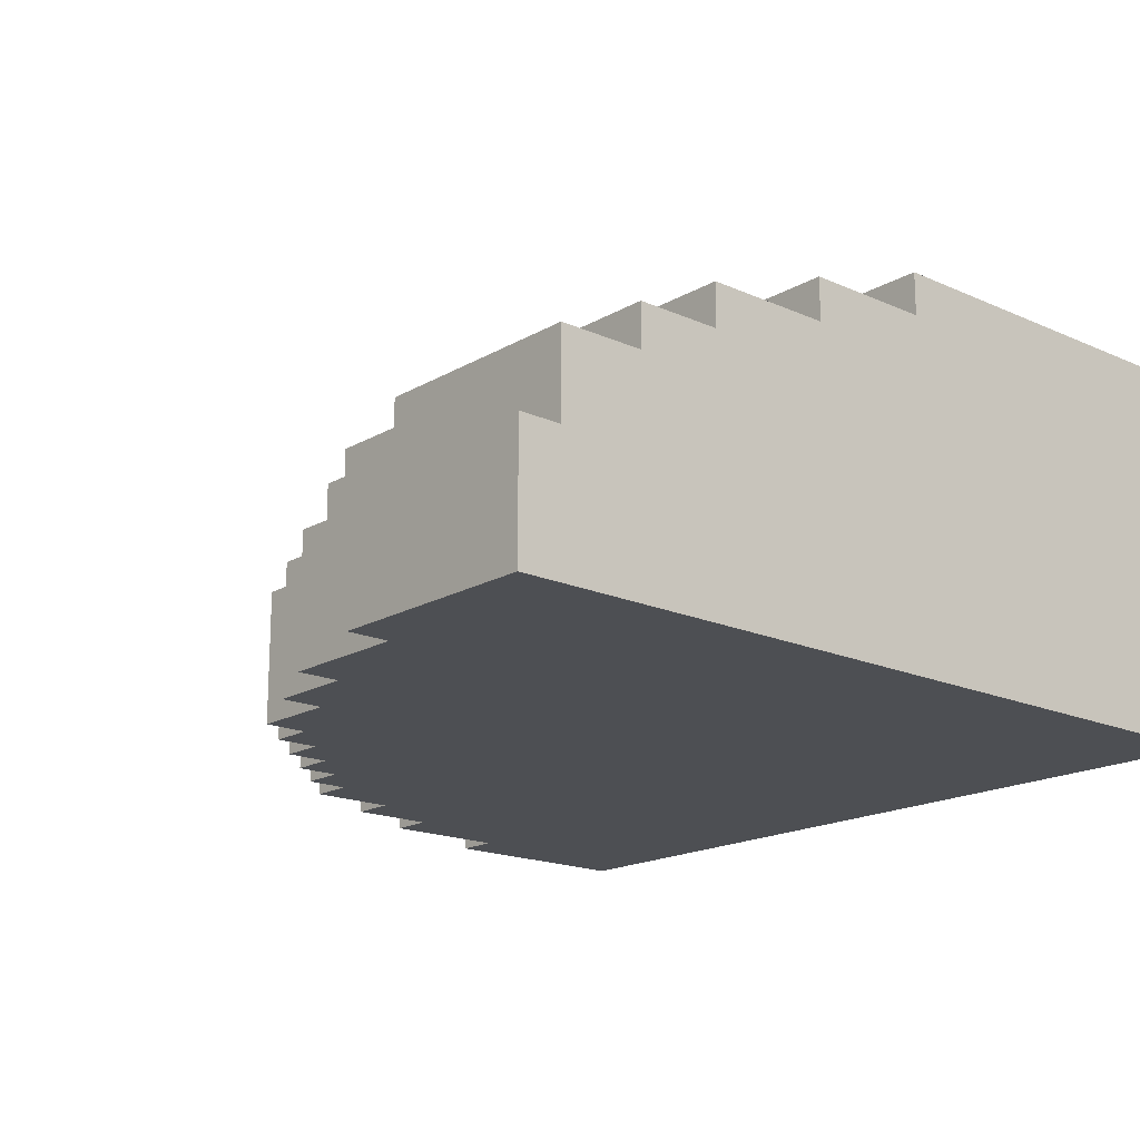
<metadata>
{"format":"obj","ext":"obj","renderer":"f3d","projection":"perspective","resolution":1024,"background":"white","views":[{"elev":-17.6,"azim":-131.3,"up":"+Y"}]}
</metadata>
<code>
o
v 27.1 0 -33.8
v 27.1 0 -33.3
v 27.1 0.3 -33.8
v 27.1 0.3 -33.3
v 27 0 -34.1
v 27 0 -33.8
v 27 0.3 -34.1
v 27 0.3 -33.8
v 27 0.3 -33.3
v 27 0.5 -33.8
v 27 0.5 -33.3
v 26.9 0 -34.3
v 26.9 0 -34.1
v 26.9 0.3 -34.3
v 26.9 0.3 -34.1
v 26.9 0.3 -33.8
v 26.9 0.5 -34.1
v 26.9 0.5 -33.8
v 26.8 0 -34.5
v 26.8 0 -34.3
v 26.8 0.3 -34.5
v 26.8 0.3 -34.3
v 26.8 0.3 -34.1
v 26.8 0.5 -34.3
v 26.8 0.5 -34.1
v 26.8 0.5 -33.8
v 26.8 0.5 -33.3
v 26.8 0.6 -33.8
v 26.8 0.6 -33.3
v 26.7 0 -34.6
v 26.7 0 -34.5
v 26.7 0.3 -34.6
v 26.7 0.3 -34.5
v 26.7 0.3 -34.4
v 26.7 0.3 -34.3
v 26.7 0.5 -34.4
v 26.7 0.5 -34.3
v 26.7 0.5 -34
v 26.7 0.5 -33.8
v 26.7 0.6 -34
v 26.7 0.6 -33.8
v 26.6 0 -34.7
v 26.6 0 -34.6
v 26.6 0.3 -34.7
v 26.6 0.3 -34.6
v 26.6 0.3 -34.4
v 26.6 0.5 -34.6
v 26.6 0.5 -34.4
v 26.6 0.5 -34.2
v 26.6 0.5 -34
v 26.6 0.6 -34.2
v 26.6 0.6 -34
v 26.6 0.6 -33.7
v 26.6 0.6 -33.3
v 26.6 0.7 -33.7
v 26.6 0.7 -33.3
v 26.5 0 -34.8
v 26.5 0 -34.7
v 26.5 0.3 -34.8
v 26.5 0.3 -34.7
v 26.5 0.3 -34.6
v 26.5 0.5 -34.7
v 26.5 0.5 -34.6
v 26.5 0.5 -34.4
v 26.5 0.5 -34.2
v 26.5 0.6 -34.4
v 26.5 0.6 -34.2
v 26.5 0.6 -34
v 26.5 0.6 -33.7
v 26.5 0.7 -34
v 26.5 0.7 -33.7
v 26.4 0 -34.9
v 26.4 0 -34.8
v 26.4 0.3 -34.9
v 26.4 0.3 -34.8
v 26.4 0.3 -34.7
v 26.4 0.5 -34.8
v 26.4 0.5 -34.7
v 26.4 0.5 -34.5
v 26.4 0.5 -34.4
v 26.4 0.6 -34.5
v 26.4 0.6 -34.4
v 26.4 0.6 -34.2
v 26.4 0.6 -34
v 26.4 0.7 -34.2
v 26.4 0.7 -34
v 26.3 0 -35
v 26.3 0 -34.9
v 26.3 0.3 -35
v 26.3 0.3 -34.9
v 26.3 0.5 -34.6
v 26.3 0.5 -34.5
v 26.3 0.6 -34.6
v 26.3 0.6 -34.5
v 26.3 0.6 -34.3
v 26.3 0.6 -34.2
v 26.3 0.7 -34.3
v 26.3 0.7 -34.2
v 26.3 0.7 -33.7
v 26.3 0.7 -33.3
v 26.3 0.8 -33.7
v 26.3 0.8 -33.3
v 26.2 0.3 -34.9
v 26.2 0.3 -34.8
v 26.2 0.5 -34.9
v 26.2 0.5 -34.8
v 26.2 0.5 -34.7
v 26.2 0.5 -34.6
v 26.2 0.6 -34.7
v 26.2 0.6 -34.6
v 26.2 0.6 -34.4
v 26.2 0.6 -34.3
v 26.2 0.7 -34.4
v 26.2 0.7 -34.3
v 26.2 0.7 -33.9
v 26.2 0.7 -33.7
v 26.2 0.8 -33.9
v 26.2 0.8 -33.7
v 26.1 0 -35.1
v 26.1 0 -35
v 26.1 0.3 -35.1
v 26.1 0.3 -35
v 26.1 0.3 -34.9
v 26.1 0.5 -35
v 26.1 0.5 -34.9
v 26.1 0.6 -34.5
v 26.1 0.6 -34.4
v 26.1 0.7 -34.5
v 26.1 0.7 -34.4
v 26.1 0.7 -34.1
v 26.1 0.7 -33.9
v 26.1 0.8 -34.1
v 26.1 0.8 -33.9
v 26 0.5 -34.8
v 26 0.5 -34.7
v 26 0.6 -34.8
v 26 0.6 -34.7
v 26 0.6 -34.6
v 26 0.6 -34.5
v 26 0.7 -34.6
v 26 0.7 -34.5
v 26 0.7 -34.2
v 26 0.7 -34.1
v 26 0.8 -34.2
v 26 0.8 -34.1
v 26 0.8 -33.6
v 26 0.8 -33.3
v 26 0.9 -33.6
v 26 0.9 -33.3
v 25.9 0 -35.2
v 25.9 0 -35.1
v 25.9 0.3 -35.2
v 25.9 0.3 -35.1
v 25.9 0.3 -35
v 25.9 0.5 -35.1
v 25.9 0.5 -35
v 25.9 0.7 -34.3
v 25.9 0.7 -34.2
v 25.9 0.8 -34.3
v 25.9 0.8 -34.2
v 25.9 0.8 -33.8
v 25.9 0.8 -33.6
v 25.9 0.9 -33.8
v 25.9 0.9 -33.6
v 25.8 0.5 -34.9
v 25.8 0.5 -34.8
v 25.8 0.6 -34.9
v 25.8 0.6 -34.8
v 25.8 0.6 -34.7
v 25.8 0.6 -34.6
v 25.8 0.7 -34.7
v 25.8 0.7 -34.6
v 25.8 0.8 -34
v 25.8 0.8 -33.8
v 25.8 0.9 -34
v 25.8 0.9 -33.8
v 25.7 0.7 -34.4
v 25.7 0.7 -34.3
v 25.7 0.8 -34.4
v 25.7 0.8 -34.3
v 25.6 0 -35.3
v 25.6 0 -35.2
v 25.6 0.3 -35.3
v 25.6 0.3 -35.2
v 25.6 0.3 -35.1
v 25.6 0.5 -35.2
v 25.6 0.5 -35.1
v 25.6 0.5 -35
v 25.6 0.5 -34.9
v 25.6 0.6 -35
v 25.6 0.6 -34.9
v 25.6 0.8 -34.1
v 25.6 0.8 -34
v 25.6 0.9 -34.1
v 25.6 0.9 -34
v 25.5 0.6 -34.8
v 25.5 0.6 -34.7
v 25.5 0.7 -34.8
v 25.5 0.7 -34.7
v 25.5 0.7 -34.5
v 25.5 0.7 -34.4
v 25.5 0.8 -34.5
v 25.5 0.8 -34.4
v 25.4 0.8 -34.2
v 25.4 0.8 -34.1
v 25.4 0.9 -34.2
v 25.4 0.9 -34.1
v 25.1 0 -35.3
v 25.1 0 -33.3
v 25.1 0.3 -35.3
v 25.1 0.3 -35.2
v 25.1 0.5 -35.2
v 25.1 0.5 -35
v 25.1 0.6 -35
v 25.1 0.6 -34.8
v 25.1 0.7 -34.8
v 25.1 0.7 -34.5
v 25.1 0.8 -34.5
v 25.1 0.8 -34.2
v 25.1 0.8 -34
v 25.1 0.8 -33.3
v 25.1 0.9 -34.2
v 25.1 0.9 -34
v 25.1 0.9 -33.3
v 25.6 0 -35.3
v 25.6 0.3 -35.3
v 25.1 0 -35.3
v 25.1 0.3 -35.3
v 25.9 0 -35.2
v 25.9 0.3 -35.2
v 25.6 0 -35.2
v 25.6 0.3 -35.2
v 25.6 0.5 -35.2
v 25.1 0.3 -35.2
v 25.1 0.5 -35.2
v 26.1 0 -35.1
v 26.1 0.3 -35.1
v 25.9 0 -35.1
v 25.9 0.3 -35.1
v 25.9 0.5 -35.1
v 25.6 0.3 -35.1
v 25.6 0.5 -35.1
v 26.3 0 -35
v 26.3 0.3 -35
v 26.1 0 -35
v 26.1 0.3 -35
v 26.1 0.5 -35
v 25.9 0.3 -35
v 25.9 0.5 -35
v 25.6 0.5 -35
v 25.6 0.6 -35
v 25.1 0.5 -35
v 25.1 0.6 -35
v 26.4 0 -34.9
v 26.4 0.3 -34.9
v 26.3 0 -34.9
v 26.3 0.3 -34.9
v 26.2 0.3 -34.9
v 26.2 0.5 -34.9
v 26.1 0.3 -34.9
v 26.1 0.5 -34.9
v 25.8 0.5 -34.9
v 25.8 0.6 -34.9
v 25.6 0.5 -34.9
v 25.6 0.6 -34.9
v 26.5 0 -34.8
v 26.5 0.3 -34.8
v 26.4 0 -34.8
v 26.4 0.3 -34.8
v 26.4 0.5 -34.8
v 26.2 0.3 -34.8
v 26.2 0.5 -34.8
v 26 0.5 -34.8
v 26 0.6 -34.8
v 25.8 0.5 -34.8
v 25.8 0.6 -34.8
v 25.5 0.6 -34.8
v 25.5 0.7 -34.8
v 25.1 0.6 -34.8
v 25.1 0.7 -34.8
v 26.6 0 -34.7
v 26.6 0.3 -34.7
v 26.5 0 -34.7
v 26.5 0.3 -34.7
v 26.5 0.5 -34.7
v 26.4 0.3 -34.7
v 26.4 0.5 -34.7
v 26.2 0.5 -34.7
v 26.2 0.6 -34.7
v 26 0.5 -34.7
v 26 0.6 -34.7
v 25.8 0.6 -34.7
v 25.8 0.7 -34.7
v 25.5 0.6 -34.7
v 25.5 0.7 -34.7
v 26.7 0 -34.6
v 26.7 0.3 -34.6
v 26.6 0 -34.6
v 26.6 0.3 -34.6
v 26.6 0.5 -34.6
v 26.5 0.3 -34.6
v 26.5 0.5 -34.6
v 26.3 0.5 -34.6
v 26.3 0.6 -34.6
v 26.2 0.5 -34.6
v 26.2 0.6 -34.6
v 26 0.6 -34.6
v 26 0.7 -34.6
v 25.8 0.6 -34.6
v 25.8 0.7 -34.6
v 26.8 0 -34.5
v 26.8 0.3 -34.5
v 26.7 0 -34.5
v 26.7 0.3 -34.5
v 26.4 0.5 -34.5
v 26.4 0.6 -34.5
v 26.3 0.5 -34.5
v 26.3 0.6 -34.5
v 26.1 0.6 -34.5
v 26.1 0.7 -34.5
v 26 0.6 -34.5
v 26 0.7 -34.5
v 25.5 0.7 -34.5
v 25.5 0.8 -34.5
v 25.1 0.7 -34.5
v 25.1 0.8 -34.5
v 26.7 0.3 -34.4
v 26.7 0.5 -34.4
v 26.6 0.3 -34.4
v 26.6 0.5 -34.4
v 26.5 0.5 -34.4
v 26.5 0.6 -34.4
v 26.4 0.5 -34.4
v 26.4 0.6 -34.4
v 26.2 0.6 -34.4
v 26.2 0.7 -34.4
v 26.1 0.6 -34.4
v 26.1 0.7 -34.4
v 25.7 0.7 -34.4
v 25.7 0.8 -34.4
v 25.5 0.7 -34.4
v 25.5 0.8 -34.4
v 26.9 0 -34.3
v 26.9 0.3 -34.3
v 26.8 0 -34.3
v 26.8 0.3 -34.3
v 26.8 0.5 -34.3
v 26.7 0.3 -34.3
v 26.7 0.5 -34.3
v 26.3 0.6 -34.3
v 26.3 0.7 -34.3
v 26.2 0.6 -34.3
v 26.2 0.7 -34.3
v 25.9 0.7 -34.3
v 25.9 0.8 -34.3
v 25.7 0.7 -34.3
v 25.7 0.8 -34.3
v 26.6 0.5 -34.2
v 26.6 0.6 -34.2
v 26.5 0.5 -34.2
v 26.5 0.6 -34.2
v 26.4 0.6 -34.2
v 26.4 0.7 -34.2
v 26.3 0.6 -34.2
v 26.3 0.7 -34.2
v 26 0.7 -34.2
v 26 0.8 -34.2
v 25.9 0.7 -34.2
v 25.9 0.8 -34.2
v 25.4 0.8 -34.2
v 25.4 0.9 -34.2
v 25.1 0.8 -34.2
v 25.1 0.9 -34.2
v 27 0 -34.1
v 27 0.3 -34.1
v 26.9 0 -34.1
v 26.9 0.3 -34.1
v 26.9 0.5 -34.1
v 26.8 0.3 -34.1
v 26.8 0.5 -34.1
v 26.1 0.7 -34.1
v 26.1 0.8 -34.1
v 26 0.7 -34.1
v 26 0.8 -34.1
v 25.6 0.8 -34.1
v 25.6 0.9 -34.1
v 25.4 0.8 -34.1
v 25.4 0.9 -34.1
v 26.7 0.5 -34
v 26.7 0.6 -34
v 26.6 0.5 -34
v 26.6 0.6 -34
v 26.5 0.6 -34
v 26.5 0.7 -34
v 26.4 0.6 -34
v 26.4 0.7 -34
v 25.8 0.8 -34
v 25.8 0.9 -34
v 25.6 0.8 -34
v 25.6 0.9 -34
v 26.2 0.7 -33.9
v 26.2 0.8 -33.9
v 26.1 0.7 -33.9
v 26.1 0.8 -33.9
v 27.1 0 -33.8
v 27.1 0.3 -33.8
v 27 0 -33.8
v 27 0.3 -33.8
v 27 0.5 -33.8
v 26.9 0.3 -33.8
v 26.9 0.5 -33.8
v 26.8 0.5 -33.8
v 26.8 0.6 -33.8
v 26.7 0.5 -33.8
v 26.7 0.6 -33.8
v 25.9 0.8 -33.8
v 25.9 0.9 -33.8
v 25.8 0.8 -33.8
v 25.8 0.9 -33.8
v 26.6 0.6 -33.7
v 26.6 0.7 -33.7
v 26.5 0.6 -33.7
v 26.5 0.7 -33.7
v 26.3 0.7 -33.7
v 26.3 0.8 -33.7
v 26.2 0.7 -33.7
v 26.2 0.8 -33.7
v 26 0.8 -33.6
v 26 0.9 -33.6
v 25.9 0.8 -33.6
v 25.9 0.9 -33.6
v 27.1 0 -33.3
v 27.1 0.3 -33.3
v 27 0.3 -33.3
v 27 0.5 -33.3
v 26.8 0.5 -33.3
v 26.8 0.6 -33.3
v 26.6 0.6 -33.3
v 26.6 0.7 -33.3
v 26.3 0.7 -33.3
v 26.3 0.8 -33.3
v 26 0.8 -33.3
v 26 0.9 -33.3
v 25.8 0.8 -33.3
v 25.8 0.9 -33.3
v 25.1 0 -33.3
v 25.1 0.8 -33.3
v 25.1 0.9 -33.3
v 25.6 0 -35.3
v 25.1 0 -35.3
v 25.9 0 -35.2
v 25.6 0 -35.2
v 26.1 0 -35.1
v 25.9 0 -35.1
v 26.3 0 -35
v 26.1 0 -35
v 26.4 0 -34.9
v 26.3 0 -34.9
v 26.5 0 -34.8
v 26.4 0 -34.8
v 26.6 0 -34.7
v 26.5 0 -34.7
v 26.7 0 -34.6
v 26.6 0 -34.6
v 26.8 0 -34.5
v 26.7 0 -34.5
v 26.9 0 -34.3
v 26.8 0 -34.3
v 27 0 -34.1
v 26.9 0 -34.1
v 27.1 0 -33.8
v 27 0 -33.8
v 27.1 0 -33.3
v 25.1 0 -33.3
v 25.6 0.3 -35.3
v 25.1 0.3 -35.3
v 25.9 0.3 -35.2
v 25.6 0.3 -35.2
v 25.1 0.3 -35.2
v 26.1 0.3 -35.1
v 25.9 0.3 -35.1
v 25.6 0.3 -35.1
v 26.3 0.3 -35
v 26.1 0.3 -35
v 25.9 0.3 -35
v 26.4 0.3 -34.9
v 26.3 0.3 -34.9
v 26.2 0.3 -34.9
v 26.1 0.3 -34.9
v 26.5 0.3 -34.8
v 26.4 0.3 -34.8
v 26.2 0.3 -34.8
v 26.6 0.3 -34.7
v 26.5 0.3 -34.7
v 26.4 0.3 -34.7
v 26.7 0.3 -34.6
v 26.6 0.3 -34.6
v 26.5 0.3 -34.6
v 26.8 0.3 -34.5
v 26.7 0.3 -34.5
v 26.7 0.3 -34.4
v 26.6 0.3 -34.4
v 26.9 0.3 -34.3
v 26.8 0.3 -34.3
v 26.7 0.3 -34.3
v 27 0.3 -34.1
v 26.9 0.3 -34.1
v 26.8 0.3 -34.1
v 27.1 0.3 -33.8
v 27 0.3 -33.8
v 26.9 0.3 -33.8
v 27.1 0.3 -33.3
v 27 0.3 -33.3
v 25.6 0.5 -35.2
v 25.1 0.5 -35.2
v 25.9 0.5 -35.1
v 25.6 0.5 -35.1
v 26.1 0.5 -35
v 25.9 0.5 -35
v 25.6 0.5 -35
v 25.1 0.5 -35
v 26.2 0.5 -34.9
v 26.1 0.5 -34.9
v 25.8 0.5 -34.9
v 25.6 0.5 -34.9
v 26.4 0.5 -34.8
v 26.2 0.5 -34.8
v 26 0.5 -34.8
v 25.8 0.5 -34.8
v 26.5 0.5 -34.7
v 26.4 0.5 -34.7
v 26.2 0.5 -34.7
v 26 0.5 -34.7
v 26.6 0.5 -34.6
v 26.5 0.5 -34.6
v 26.3 0.5 -34.6
v 26.2 0.5 -34.6
v 26.4 0.5 -34.5
v 26.3 0.5 -34.5
v 26.7 0.5 -34.4
v 26.6 0.5 -34.4
v 26.5 0.5 -34.4
v 26.4 0.5 -34.4
v 26.8 0.5 -34.3
v 26.7 0.5 -34.3
v 26.6 0.5 -34.2
v 26.5 0.5 -34.2
v 26.9 0.5 -34.1
v 26.8 0.5 -34.1
v 26.7 0.5 -34
v 26.6 0.5 -34
v 27 0.5 -33.8
v 26.9 0.5 -33.8
v 26.8 0.5 -33.8
v 26.7 0.5 -33.8
v 27 0.5 -33.3
v 26.8 0.5 -33.3
v 25.6 0.6 -35
v 25.1 0.6 -35
v 25.8 0.6 -34.9
v 25.6 0.6 -34.9
v 26 0.6 -34.8
v 25.8 0.6 -34.8
v 25.5 0.6 -34.8
v 25.1 0.6 -34.8
v 26.2 0.6 -34.7
v 26 0.6 -34.7
v 25.8 0.6 -34.7
v 25.5 0.6 -34.7
v 26.3 0.6 -34.6
v 26.2 0.6 -34.6
v 26 0.6 -34.6
v 25.8 0.6 -34.6
v 26.4 0.6 -34.5
v 26.3 0.6 -34.5
v 26.1 0.6 -34.5
v 26 0.6 -34.5
v 26.5 0.6 -34.4
v 26.4 0.6 -34.4
v 26.2 0.6 -34.4
v 26.1 0.6 -34.4
v 26.3 0.6 -34.3
v 26.2 0.6 -34.3
v 26.6 0.6 -34.2
v 26.5 0.6 -34.2
v 26.4 0.6 -34.2
v 26.3 0.6 -34.2
v 26.7 0.6 -34
v 26.6 0.6 -34
v 26.5 0.6 -34
v 26.4 0.6 -34
v 26.8 0.6 -33.8
v 26.7 0.6 -33.8
v 26.6 0.6 -33.7
v 26.5 0.6 -33.7
v 26.8 0.6 -33.3
v 26.6 0.6 -33.3
v 25.5 0.7 -34.8
v 25.1 0.7 -34.8
v 25.8 0.7 -34.7
v 25.5 0.7 -34.7
v 26 0.7 -34.6
v 25.8 0.7 -34.6
v 26.1 0.7 -34.5
v 26 0.7 -34.5
v 25.5 0.7 -34.5
v 25.1 0.7 -34.5
v 26.2 0.7 -34.4
v 26.1 0.7 -34.4
v 25.7 0.7 -34.4
v 25.5 0.7 -34.4
v 26.3 0.7 -34.3
v 26.2 0.7 -34.3
v 25.9 0.7 -34.3
v 25.7 0.7 -34.3
v 26.4 0.7 -34.2
v 26.3 0.7 -34.2
v 26 0.7 -34.2
v 25.9 0.7 -34.2
v 26.1 0.7 -34.1
v 26 0.7 -34.1
v 26.5 0.7 -34
v 26.4 0.7 -34
v 26.2 0.7 -33.9
v 26.1 0.7 -33.9
v 26.6 0.7 -33.7
v 26.5 0.7 -33.7
v 26.3 0.7 -33.7
v 26.2 0.7 -33.7
v 26.6 0.7 -33.3
v 26.3 0.7 -33.3
v 25.5 0.8 -34.5
v 25.1 0.8 -34.5
v 25.7 0.8 -34.4
v 25.5 0.8 -34.4
v 25.9 0.8 -34.3
v 25.7 0.8 -34.3
v 26 0.8 -34.2
v 25.9 0.8 -34.2
v 25.4 0.8 -34.2
v 25.1 0.8 -34.2
v 26.1 0.8 -34.1
v 26 0.8 -34.1
v 25.6 0.8 -34.1
v 25.4 0.8 -34.1
v 25.8 0.8 -34
v 25.6 0.8 -34
v 26.2 0.8 -33.9
v 26.1 0.8 -33.9
v 25.9 0.8 -33.8
v 25.8 0.8 -33.8
v 26.3 0.8 -33.7
v 26.2 0.8 -33.7
v 26 0.8 -33.6
v 25.9 0.8 -33.6
v 26.3 0.8 -33.3
v 26 0.8 -33.3
v 25.4 0.9 -34.2
v 25.1 0.9 -34.2
v 25.6 0.9 -34.1
v 25.4 0.9 -34.1
v 25.8 0.9 -34
v 25.6 0.9 -34
v 25.4 0.9 -34
v 25.1 0.9 -34
v 25.6 0.9 -33.9
v 25.4 0.9 -33.9
v 25.9 0.9 -33.8
v 25.8 0.9 -33.8
v 25.7 0.9 -33.8
v 25.6 0.9 -33.8
v 26 0.9 -33.6
v 25.9 0.9 -33.6
v 25.8 0.9 -33.6
v 25.7 0.9 -33.6
v 26 0.9 -33.3
v 25.8 0.9 -33.3
v 25.1 0.9 -33.3
f 3 2 1
f 4 2 3
f 7 6 5
f 8 6 7
f 10 9 8
f 11 9 10
f 14 13 12
f 15 13 14
f 17 16 15
f 18 16 17
f 21 20 19
f 22 20 21
f 24 23 22
f 25 23 24
f 28 27 26
f 29 27 28
f 32 31 30
f 33 31 32
f 36 35 34
f 37 35 36
f 40 39 38
f 41 39 40
f 44 43 42
f 45 43 44
f 47 46 45
f 48 46 47
f 51 50 49
f 52 50 51
f 55 54 53
f 56 54 55
f 59 58 57
f 60 58 59
f 62 61 60
f 63 61 62
f 66 65 64
f 67 65 66
f 70 69 68
f 71 69 70
f 74 73 72
f 75 73 74
f 77 76 75
f 78 76 77
f 81 80 79
f 82 80 81
f 85 84 83
f 86 84 85
f 89 88 87
f 90 88 89
f 93 92 91
f 94 92 93
f 97 96 95
f 98 96 97
f 101 100 99
f 102 100 101
f 105 104 103
f 106 104 105
f 109 108 107
f 110 108 109
f 113 112 111
f 114 112 113
f 117 116 115
f 118 116 117
f 121 120 119
f 122 120 121
f 124 123 122
f 125 123 124
f 128 127 126
f 129 127 128
f 132 131 130
f 133 131 132
f 136 135 134
f 137 135 136
f 140 139 138
f 141 139 140
f 144 143 142
f 145 143 144
f 148 147 146
f 149 147 148
f 152 151 150
f 153 151 152
f 155 154 153
f 156 154 155
f 159 158 157
f 160 158 159
f 163 162 161
f 164 162 163
f 167 166 165
f 168 166 167
f 171 170 169
f 172 170 171
f 175 174 173
f 176 174 175
f 179 178 177
f 180 178 179
f 183 182 181
f 184 182 183
f 186 185 184
f 187 185 186
f 190 189 188
f 191 189 190
f 194 193 192
f 195 193 194
f 198 197 196
f 199 197 198
f 202 201 200
f 203 201 202
f 206 205 204
f 207 205 206
f 208 209 210
f 210 209 211
f 211 209 212
f 212 209 213
f 213 209 214
f 214 209 215
f 215 209 216
f 216 209 217
f 217 209 218
f 218 209 219
f 219 209 220
f 220 209 221
f 219 220 222
f 220 221 223
f 222 220 223
f 223 221 224
f 227 226 225
f 228 226 227
f 231 230 229
f 232 230 231
f 234 233 232
f 235 233 234
f 238 237 236
f 239 237 238
f 241 240 239
f 242 240 241
f 245 244 243
f 246 244 245
f 248 247 246
f 249 247 248
f 252 251 250
f 253 251 252
f 256 255 254
f 257 255 256
f 260 259 258
f 261 259 260
f 264 263 262
f 265 263 264
f 268 267 266
f 269 267 268
f 271 270 269
f 272 270 271
f 275 274 273
f 276 274 275
f 279 278 277
f 280 278 279
f 283 282 281
f 284 282 283
f 286 285 284
f 287 285 286
f 290 289 288
f 291 289 290
f 294 293 292
f 295 293 294
f 298 297 296
f 299 297 298
f 301 300 299
f 302 300 301
f 305 304 303
f 306 304 305
f 309 308 307
f 310 308 309
f 313 312 311
f 314 312 313
f 317 316 315
f 318 316 317
f 321 320 319
f 322 320 321
f 325 324 323
f 326 324 325
f 329 328 327
f 330 328 329
f 333 332 331
f 334 332 333
f 337 336 335
f 338 336 337
f 341 340 339
f 342 340 341
f 345 344 343
f 346 344 345
f 348 347 346
f 349 347 348
f 352 351 350
f 353 351 352
f 356 355 354
f 357 355 356
f 360 359 358
f 361 359 360
f 364 363 362
f 365 363 364
f 368 367 366
f 369 367 368
f 372 371 370
f 373 371 372
f 376 375 374
f 377 375 376
f 379 378 377
f 380 378 379
f 383 382 381
f 384 382 383
f 387 386 385
f 388 386 387
f 391 390 389
f 392 390 391
f 395 394 393
f 396 394 395
f 399 398 397
f 400 398 399
f 403 402 401
f 404 402 403
f 407 406 405
f 408 406 407
f 410 409 408
f 411 409 410
f 414 413 412
f 415 413 414
f 418 417 416
f 419 417 418
f 422 421 420
f 423 421 422
f 426 425 424
f 427 425 426
f 430 429 428
f 431 429 430
f 432 433 434
f 434 435 436
f 436 437 438
f 438 439 440
f 440 441 442
f 440 442 444
f 442 443 444
f 444 443 445
f 432 434 446
f 434 436 446
f 436 438 446
f 440 444 446
f 438 440 446
f 444 445 447
f 446 444 447
f 447 445 448
f 452 450 449
f 454 452 451
f 456 454 453
f 458 456 455
f 460 458 457
f 462 460 459
f 464 462 461
f 466 464 463
f 468 466 465
f 470 468 467
f 472 470 469
f 473 472 471
f 474 450 452
f 474 472 473
f 474 452 454
f 474 470 472
f 474 454 456
f 474 468 470
f 474 456 458
f 474 466 468
f 474 458 460
f 474 464 466
f 474 460 462
f 474 462 464
f 475 476 478
f 478 476 479
f 477 478 481
f 481 478 482
f 480 481 484
f 484 481 485
f 483 484 487
f 487 484 488
f 488 484 489
f 486 487 491
f 487 488 491
f 491 488 492
f 490 491 494
f 494 491 495
f 493 494 497
f 497 494 498
f 496 497 500
f 500 497 501
f 499 500 501
f 501 497 502
f 499 501 504
f 504 501 505
f 503 504 507
f 507 504 508
f 506 507 510
f 510 507 511
f 509 510 512
f 512 510 513
f 514 515 517
f 516 517 519
f 517 515 520
f 519 517 520
f 520 515 521
f 518 519 523
f 519 520 523
f 523 520 524
f 524 520 525
f 522 523 527
f 523 524 527
f 527 524 528
f 528 524 529
f 526 527 531
f 527 528 531
f 531 528 532
f 532 528 533
f 530 531 535
f 531 532 535
f 535 532 536
f 536 532 537
f 534 535 538
f 535 536 538
f 538 536 539
f 534 538 541
f 541 538 542
f 542 538 543
f 540 541 545
f 541 542 545
f 545 542 546
f 544 545 546
f 546 542 547
f 544 546 549
f 549 546 550
f 548 549 550
f 550 546 551
f 548 550 553
f 553 550 554
f 554 550 555
f 552 553 556
f 553 554 556
f 556 554 557
f 558 559 561
f 560 561 563
f 561 559 564
f 563 561 564
f 564 559 565
f 562 563 567
f 563 564 567
f 567 564 568
f 568 564 569
f 566 567 571
f 567 568 571
f 571 568 572
f 572 568 573
f 570 571 575
f 571 572 575
f 575 572 576
f 576 572 577
f 574 575 579
f 575 576 579
f 579 576 580
f 580 576 581
f 578 579 582
f 579 580 582
f 582 580 583
f 578 582 585
f 585 582 586
f 586 582 587
f 584 585 589
f 585 586 589
f 589 586 590
f 590 586 591
f 588 589 593
f 589 590 593
f 593 590 594
f 592 593 594
f 594 590 595
f 592 594 596
f 596 594 597
f 598 599 601
f 600 601 603
f 602 603 605
f 601 599 606
f 603 601 606
f 605 603 606
f 606 599 607
f 604 605 609
f 605 606 609
f 609 606 610
f 610 606 611
f 608 609 613
f 609 610 613
f 613 610 614
f 614 610 615
f 612 613 617
f 613 614 617
f 617 614 618
f 618 614 619
f 616 617 620
f 617 618 620
f 620 618 621
f 616 620 623
f 623 620 624
f 622 623 624
f 624 620 625
f 622 624 627
f 627 624 628
f 628 624 629
f 626 627 630
f 627 628 630
f 630 628 631
f 632 633 635
f 634 635 637
f 636 637 639
f 635 633 640
f 637 635 640
f 639 637 640
f 640 633 641
f 638 639 643
f 639 640 643
f 643 640 644
f 644 640 645
f 642 643 646
f 643 644 646
f 646 644 647
f 642 646 649
f 649 646 650
f 648 649 650
f 650 646 651
f 648 650 653
f 653 650 654
f 652 653 654
f 654 650 655
f 652 654 656
f 656 654 657
f 658 659 661
f 660 661 663
f 661 659 664
f 663 661 664
f 664 659 665
f 662 663 666
f 663 664 666
f 664 665 667
f 666 664 667
f 662 666 669
f 669 666 670
f 666 667 671
f 670 666 671
f 669 670 673
f 668 669 673
f 673 670 674
f 670 671 675
f 674 670 675
f 673 674 676
f 672 673 676
f 674 675 677
f 676 674 677
f 667 665 678
f 677 675 678
f 671 667 678
f 675 671 678

</code>
